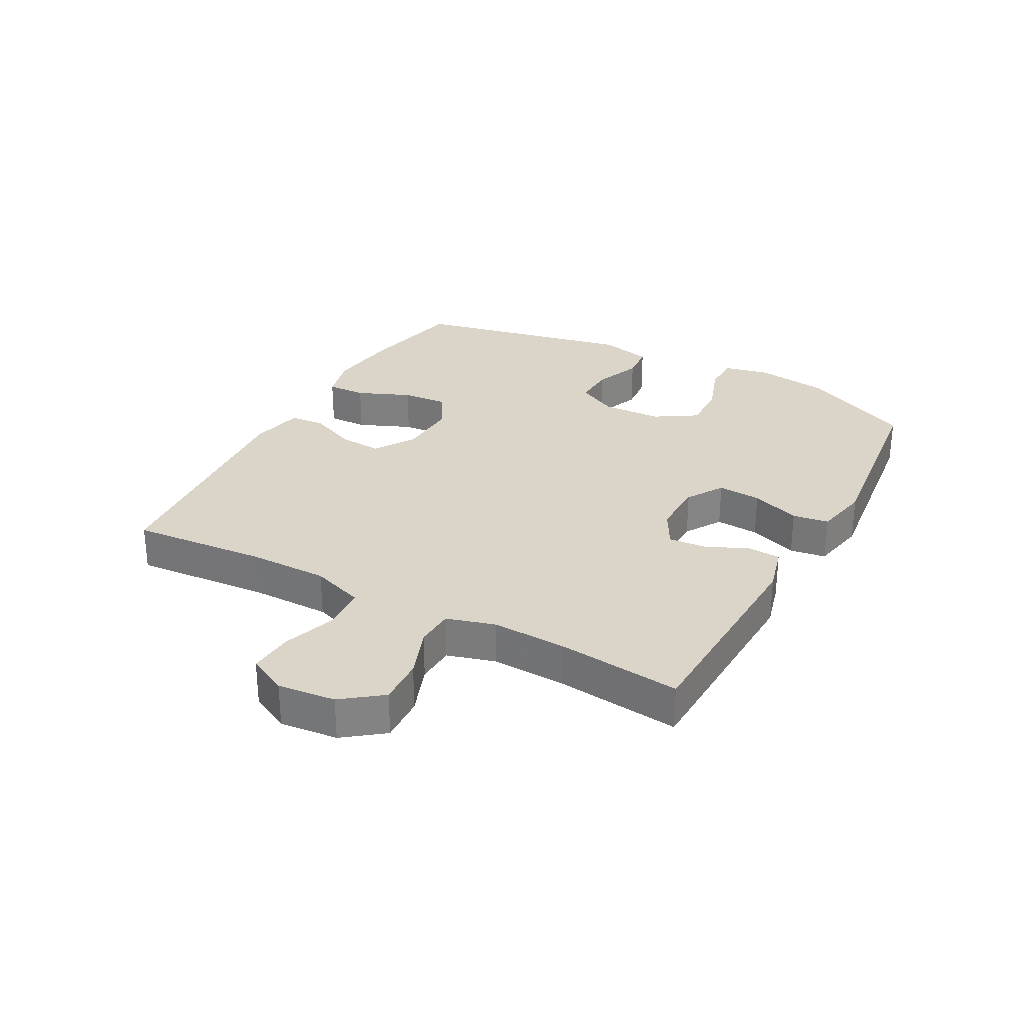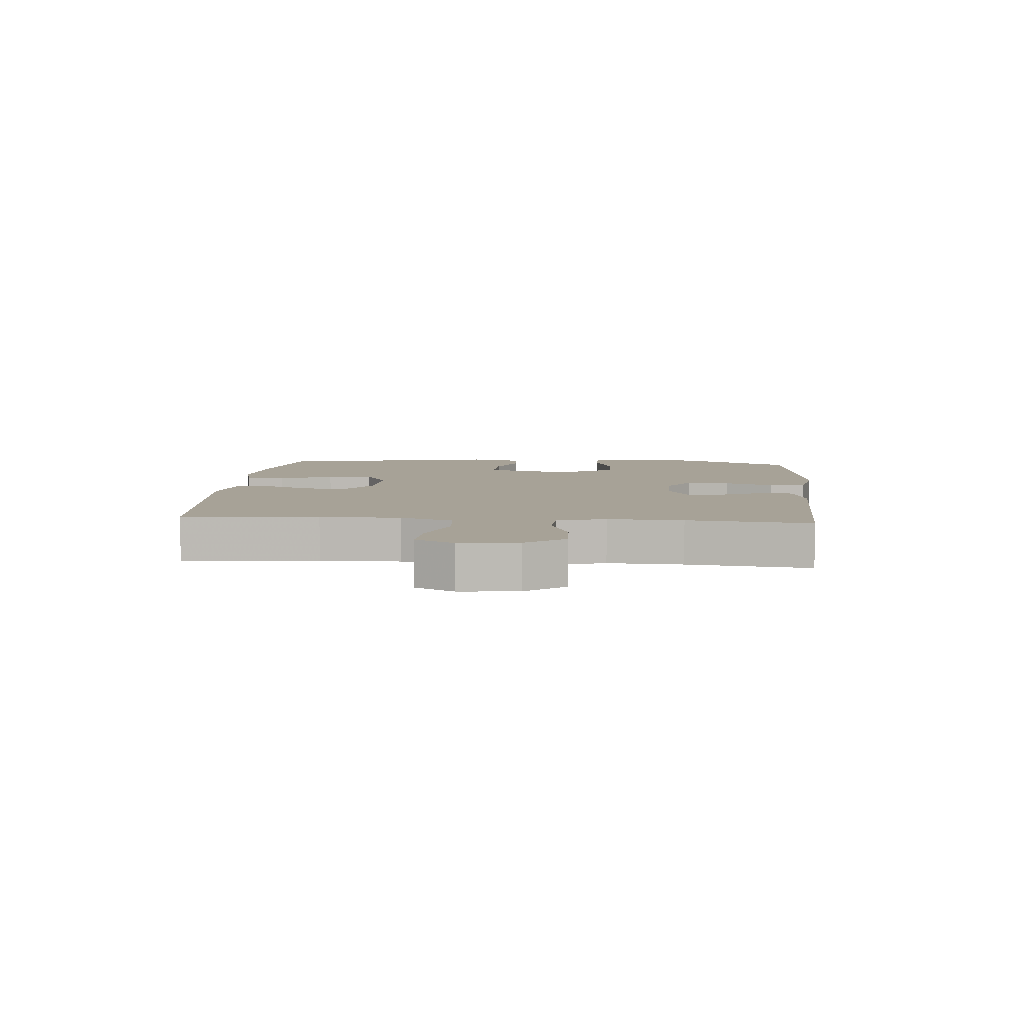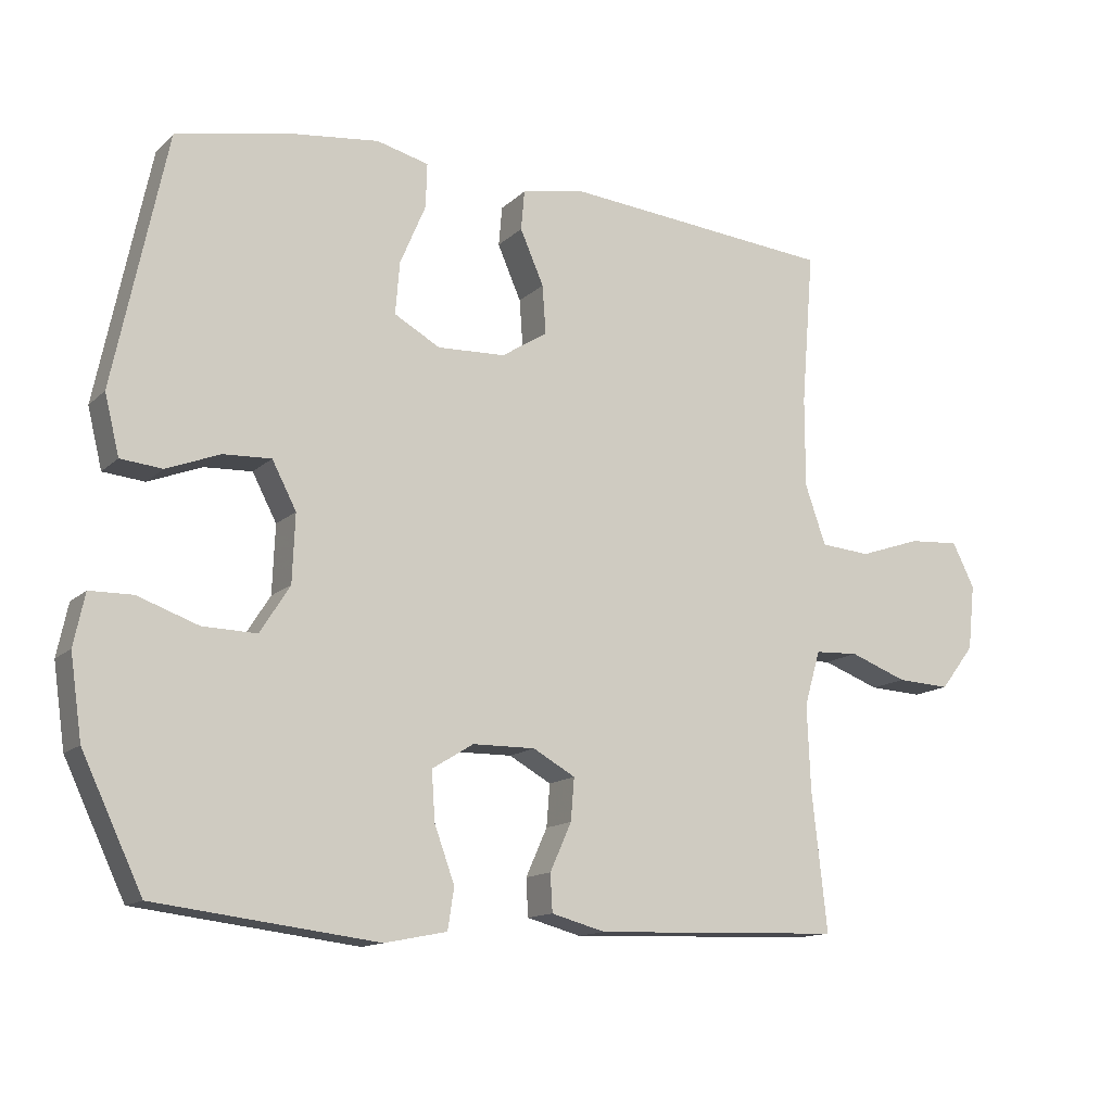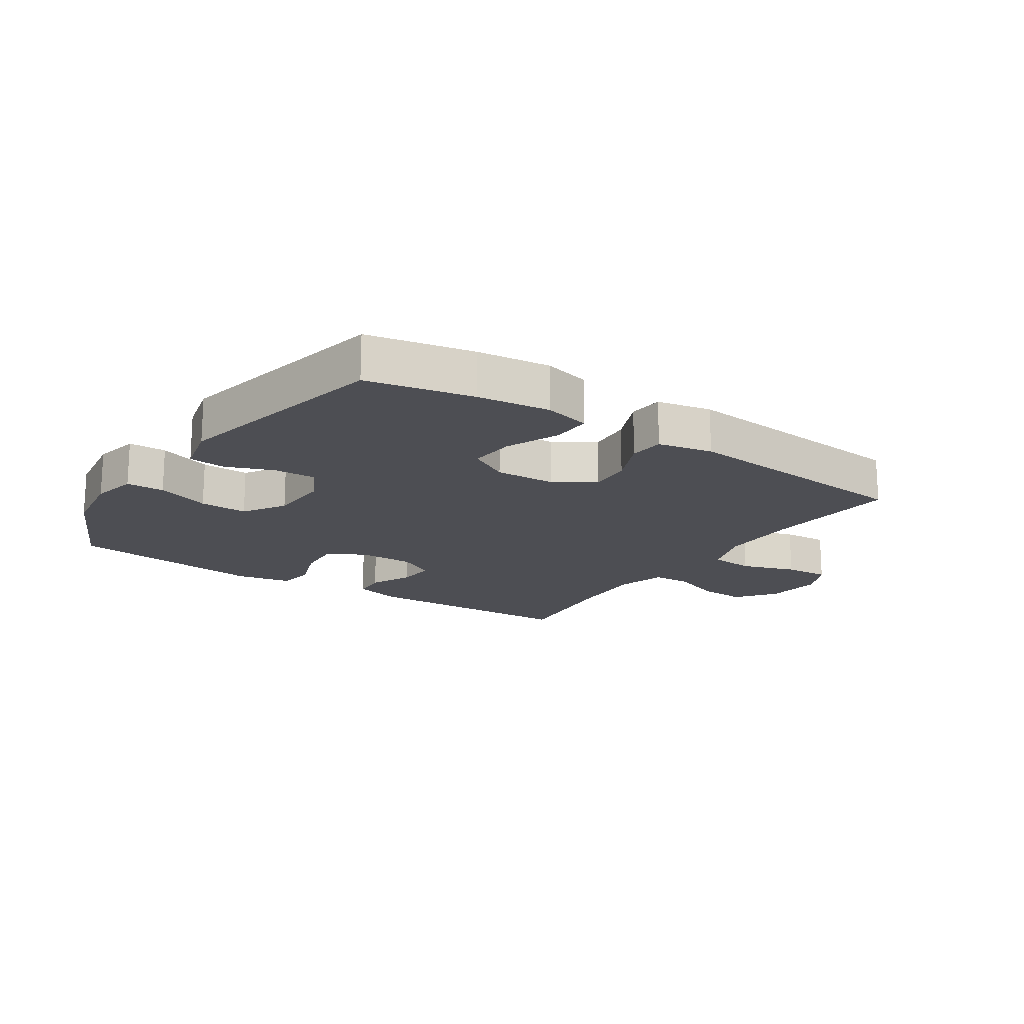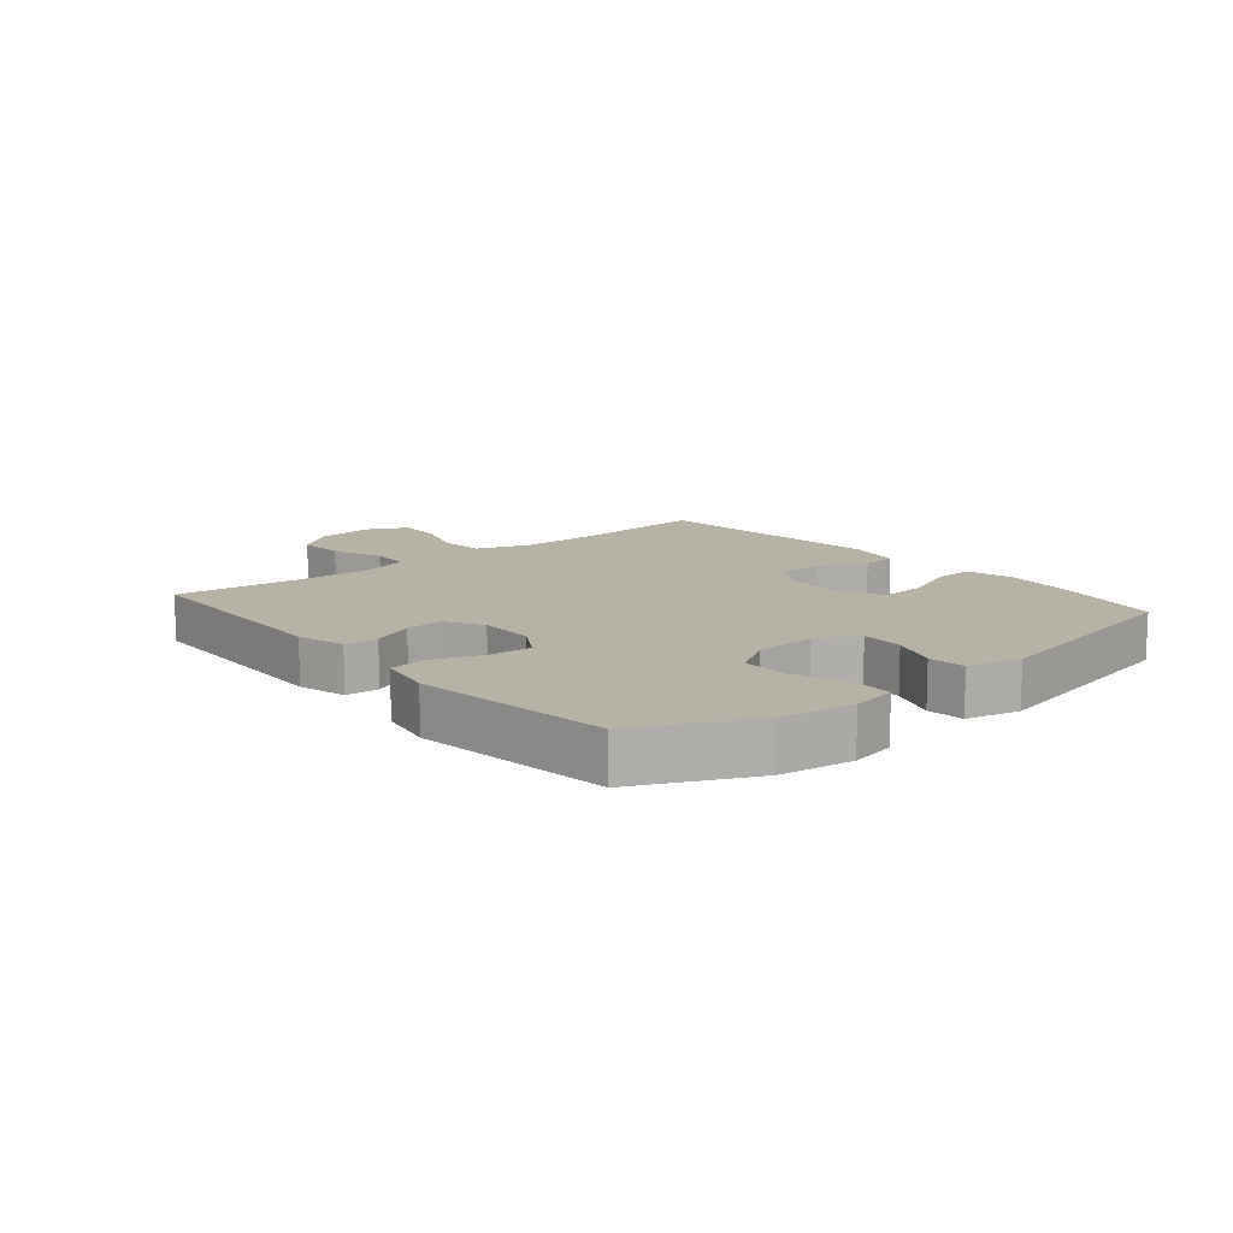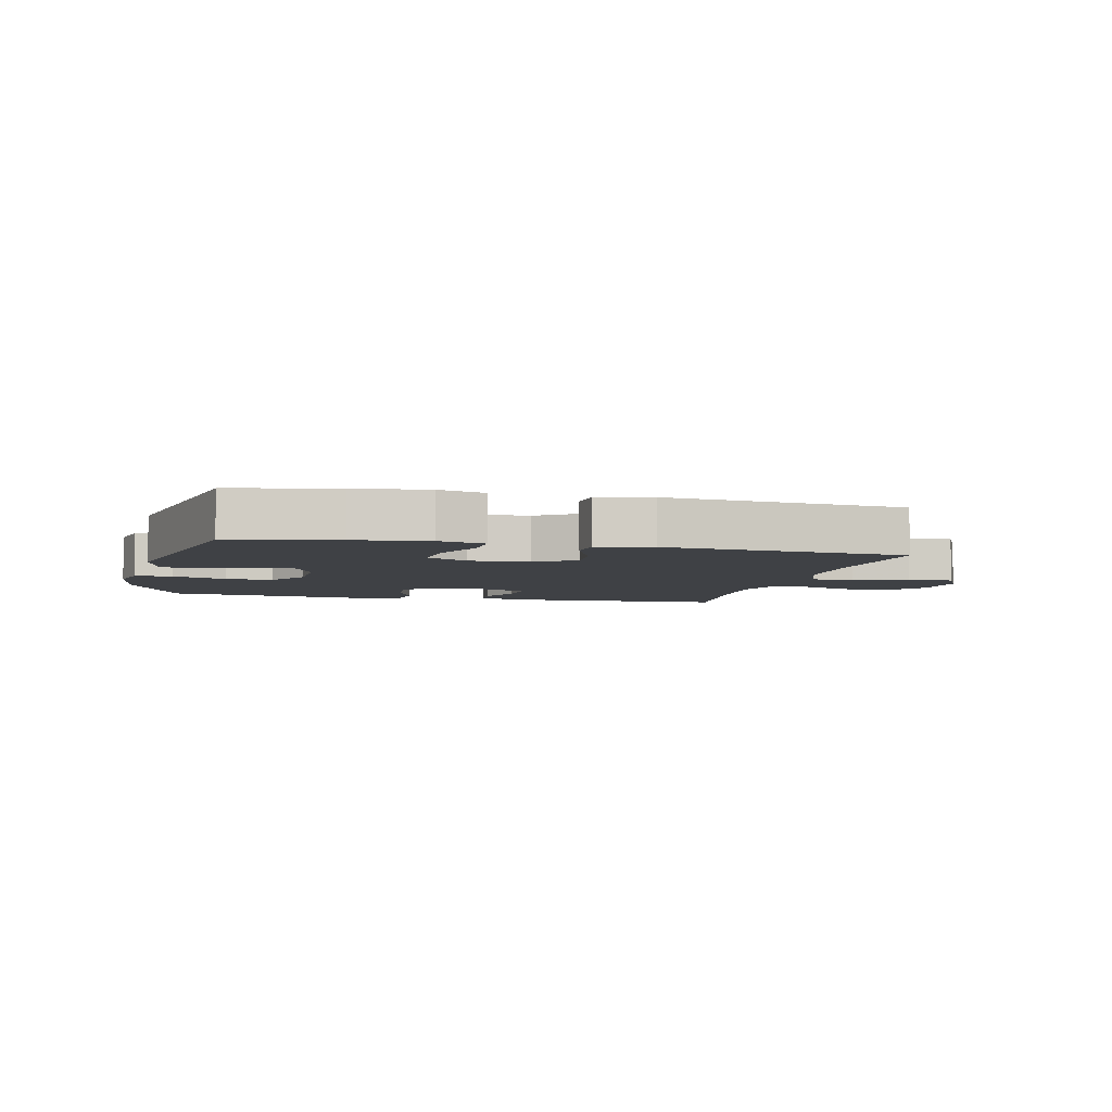
<metadata>
{"format":"obj","ext":"obj","renderer":"f3d","projection":"perspective","resolution":1024,"background":"white","views":[{"elev":29.3,"azim":118.6,"up":"+Y"},{"elev":6.6,"azim":94.8,"up":"+Y"},{"elev":-13.6,"azim":-28.0,"up":"+Z"},{"elev":-17.3,"azim":-33.7,"up":"+Y"},{"elev":12.2,"azim":-130.0,"up":"+Y"},{"elev":-5.3,"azim":-13.2,"up":"+Y"}]}
</metadata>
<code>
v -0.5 0.07 0.5
v -0.328 0.07 0.535
v -0.208 0.07 0.549
v -0.133 0.07 0.53
v -0.135 0.07 0.466
v -0.172 0.07 0.379
v -0.178 0.07 0.304
v -0.112 0.07 0.267
v -0.014 0.07 0.271
v 0.052 0.07 0.313
v 0.047 0.07 0.383
v 0.013 0.07 0.461
v 0.018 0.07 0.518
v 0.107 0.07 0.536
v 0.5 0.07 0.5
v 0.482 0.07 0.279
v 0.482 0.07 0.149
v 0.512 0.07 0.063
v 0.584 0.07 0.057
v 0.673 0.07 0.087
v 0.746 0.07 0.092
v 0.778 0.07 0.028
v 0.768 0.07 -0.066
v 0.719 0.07 -0.13
v 0.642 0.07 -0.126
v 0.559 0.07 -0.095
v 0.496 0.07 -0.098
v 0.473 0.07 -0.177
v 0.478 0.07 -0.299
v 0.5 0.07 -0.5
v 0.141 0.07 -0.512
v 0.063 0.07 -0.491
v 0.06 0.07 -0.437
v 0.091 0.07 -0.368
v 0.096 0.07 -0.307
v 0.035 0.07 -0.273
v -0.055 0.07 -0.274
v -0.115 0.07 -0.311
v -0.11 0.07 -0.382
v -0.081 0.07 -0.462
v -0.09 0.07 -0.521
v -0.18 0.07 -0.539
v -0.5 0.07 -0.5
v -0.587 0.07 -0.316
v -0.604 0.07 -0.198
v -0.588 0.07 -0.123
v -0.526 0.07 -0.122
v -0.439 0.07 -0.153
v -0.361 0.07 -0.155
v -0.318 0.07 -0.087
v -0.314 0.07 0.011
v -0.349 0.07 0.078
v -0.418 0.07 0.075
v -0.495 0.07 0.045
v -0.555 0.07 0.051
v -0.576 0.07 0.137
v -0.5 0 0.5
v -0.328 0 0.535
v -0.208 0 0.549
v -0.133 0 0.53
v -0.135 0 0.466
v -0.172 0 0.379
v -0.178 0 0.304
v -0.112 0 0.267
v -0.014 0 0.271
v 0.052 0 0.313
v 0.047 0 0.383
v 0.013 0 0.461
v 0.018 0 0.518
v 0.107 0 0.536
v 0.5 0 0.5
v 0.482 0 0.279
v 0.482 0 0.149
v 0.512 0 0.063
v 0.584 0 0.057
v 0.673 0 0.087
v 0.746 0 0.092
v 0.778 0 0.028
v 0.768 0 -0.066
v 0.719 0 -0.13
v 0.642 0 -0.126
v 0.559 0 -0.095
v 0.496 0 -0.098
v 0.473 0 -0.177
v 0.478 0 -0.299
v 0.5 0 -0.5
v 0.141 0 -0.512
v 0.063 0 -0.491
v 0.06 0 -0.437
v 0.091 0 -0.368
v 0.096 0 -0.307
v 0.035 0 -0.273
v -0.055 0 -0.274
v -0.115 0 -0.311
v -0.11 0 -0.382
v -0.081 0 -0.462
v -0.09 0 -0.521
v -0.18 0 -0.539
v -0.5 0 -0.5
v -0.587 0 -0.316
v -0.604 0 -0.198
v -0.588 0 -0.123
v -0.526 0 -0.122
v -0.439 0 -0.153
v -0.361 0 -0.155
v -0.318 0 -0.087
v -0.314 0 0.011
v -0.349 0 0.078
v -0.418 0 0.075
v -0.495 0 0.045
v -0.555 0 0.051
v -0.576 0 0.137
f 4 5 6
f 3 4 6
f 2 3 6
f 1 2 6
f 56 1 6
f 55 56 6
f 54 55 6
f 53 54 6
f 52 53 6 7
f 51 52 7 8
f 50 51 8 9
f 49 50 9 10
f 46 47 48
f 45 46 48
f 44 45 48
f 43 44 48
f 42 43 48
f 41 42 48
f 40 41 48
f 39 40 48
f 38 39 48 49
f 37 38 49 10
f 32 33 34
f 31 32 34
f 30 31 34
f 29 30 34
f 28 29 34 35
f 27 28 35 36
f 24 25 26
f 23 24 26
f 22 23 26
f 21 22 26
f 20 21 26
f 19 20 26
f 18 19 26 27
f 36 37 10
f 27 36 10
f 18 27 10
f 17 18 10
f 14 15 16
f 13 14 16
f 12 13 16
f 11 12 16
f 10 11 16 17
f 62 61 60
f 62 60 59
f 62 59 58
f 62 58 57
f 62 57 112
f 62 112 111
f 62 111 110
f 62 110 109
f 63 62 109 108
f 64 63 108 107
f 65 64 107 106
f 66 65 106 105
f 104 103 102
f 104 102 101
f 104 101 100
f 104 100 99
f 104 99 98
f 104 98 97
f 104 97 96
f 104 96 95
f 105 104 95 94
f 66 105 94 93
f 90 89 88
f 90 88 87
f 90 87 86
f 90 86 85
f 91 90 85 84
f 92 91 84 83
f 82 81 80
f 82 80 79
f 82 79 78
f 82 78 77
f 82 77 76
f 82 76 75
f 83 82 75 74
f 66 93 92
f 66 92 83
f 66 83 74
f 66 74 73
f 72 71 70
f 72 70 69
f 72 69 68
f 72 68 67
f 73 72 67 66
f 1 57 58 2
f 2 58 59 3
f 3 59 60 4
f 4 60 61 5
f 5 61 62 6
f 6 62 63 7
f 7 63 64 8
f 8 64 65 9
f 9 65 66 10
f 10 66 67 11
f 11 67 68 12
f 12 68 69 13
f 13 69 70 14
f 14 70 71 15
f 15 71 72 16
f 16 72 73 17
f 17 73 74 18
f 18 74 75 19
f 19 75 76 20
f 20 76 77 21
f 21 77 78 22
f 22 78 79 23
f 23 79 80 24
f 24 80 81 25
f 25 81 82 26
f 26 82 83 27
f 27 83 84 28
f 28 84 85 29
f 29 85 86 30
f 30 86 87 31
f 31 87 88 32
f 32 88 89 33
f 33 89 90 34
f 34 90 91 35
f 35 91 92 36
f 36 92 93 37
f 37 93 94 38
f 38 94 95 39
f 39 95 96 40
f 40 96 97 41
f 41 97 98 42
f 42 98 99 43
f 43 99 100 44
f 44 100 101 45
f 45 101 102 46
f 46 102 103 47
f 47 103 104 48
f 48 104 105 49
f 49 105 106 50
f 50 106 107 51
f 51 107 108 52
f 52 108 109 53
f 53 109 110 54
f 54 110 111 55
f 55 111 112 56
f 56 112 57 1

</code>
